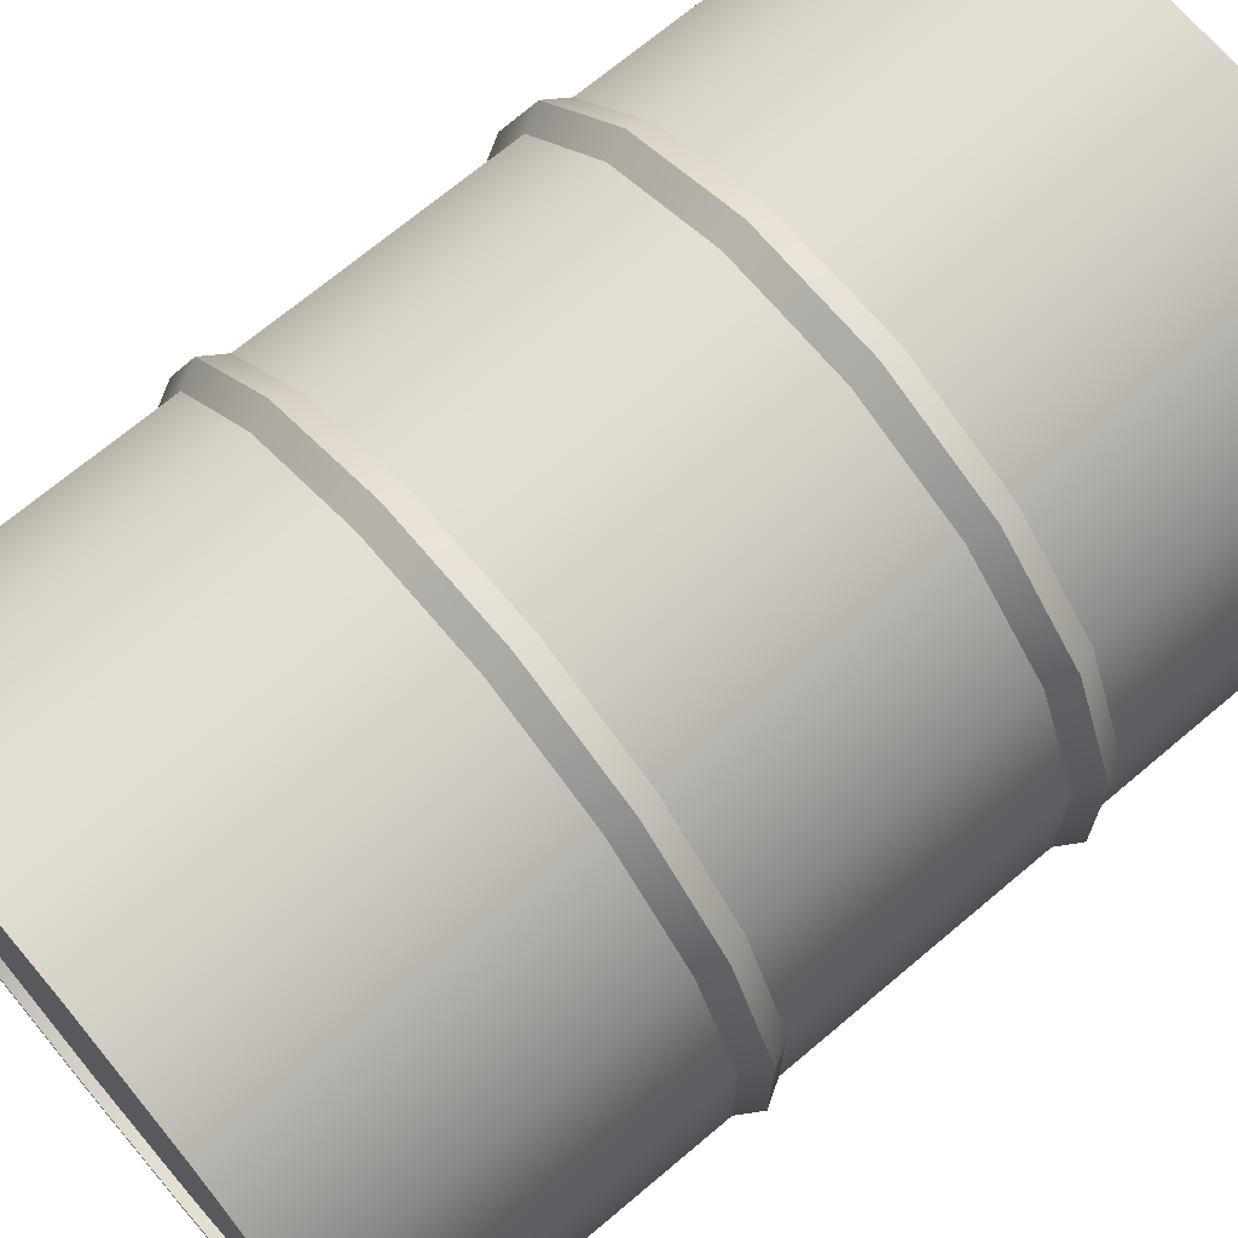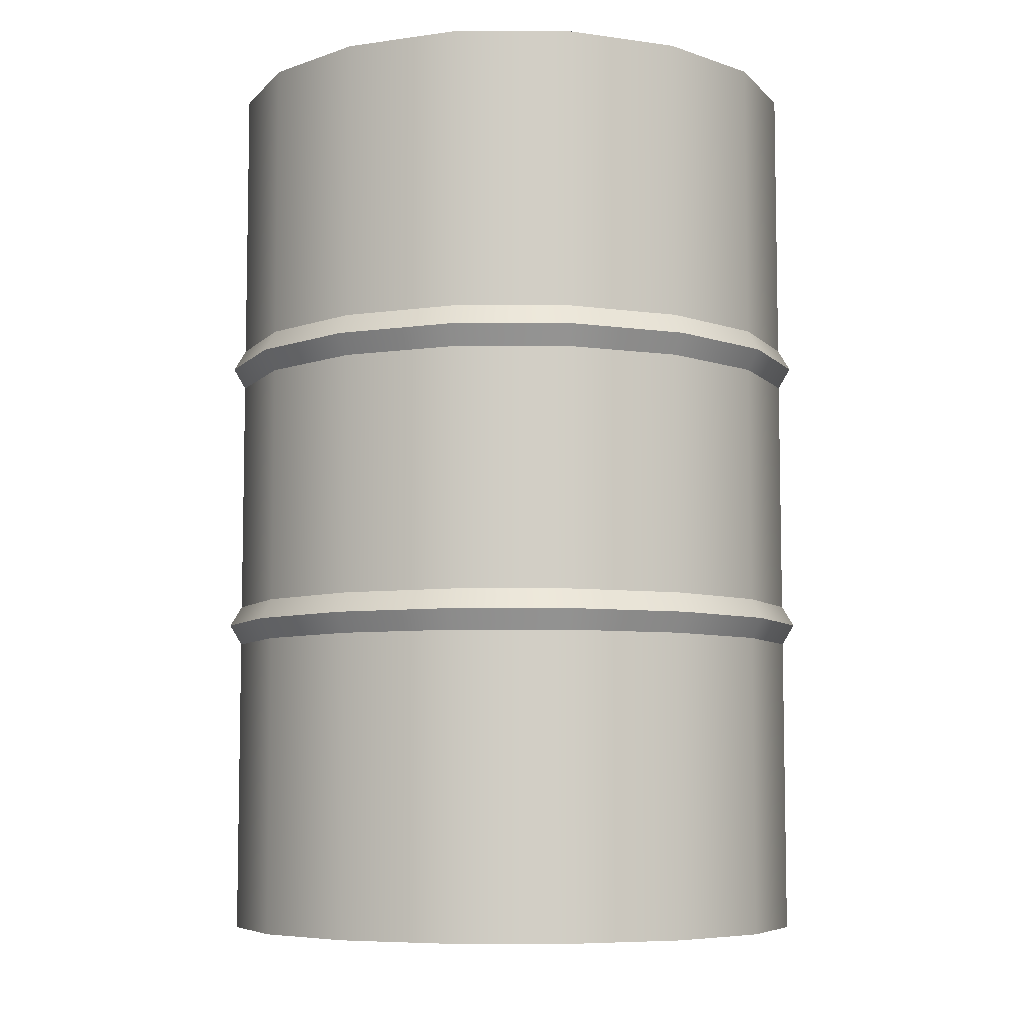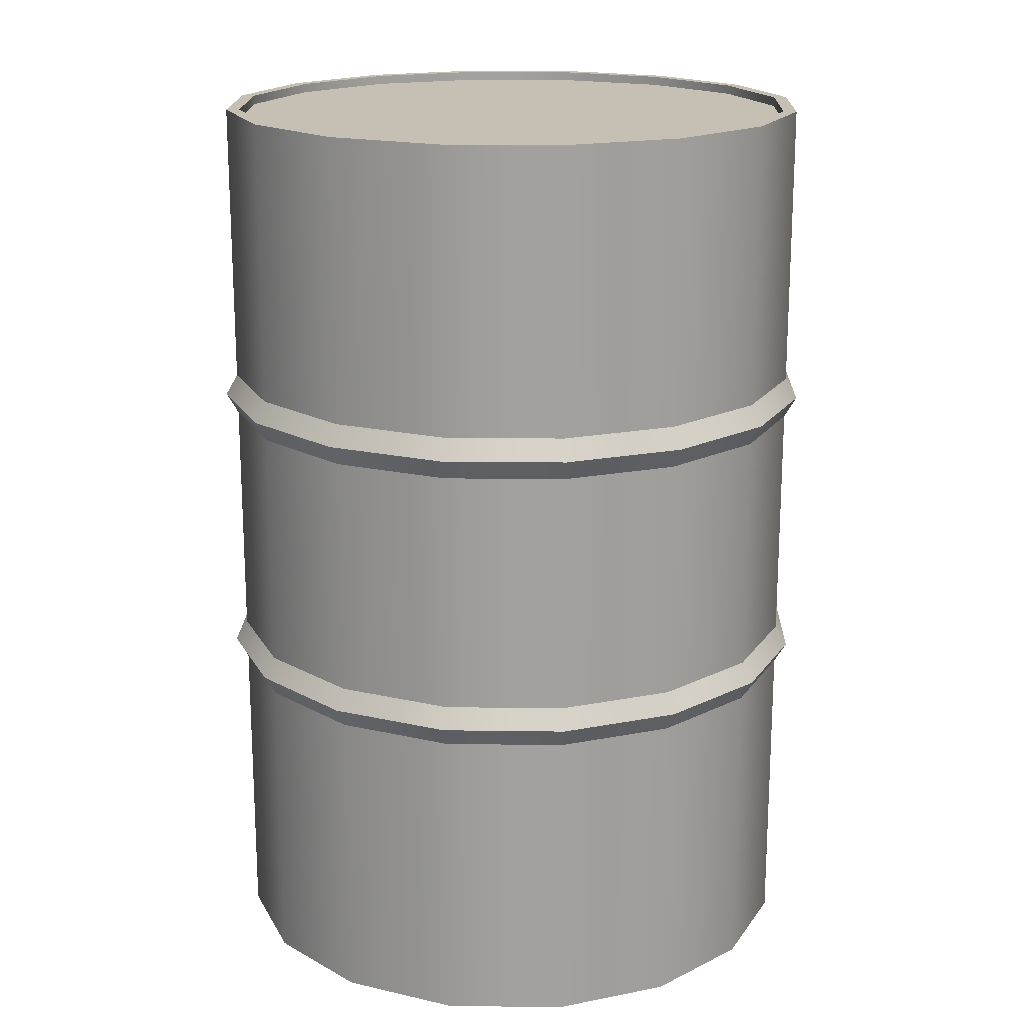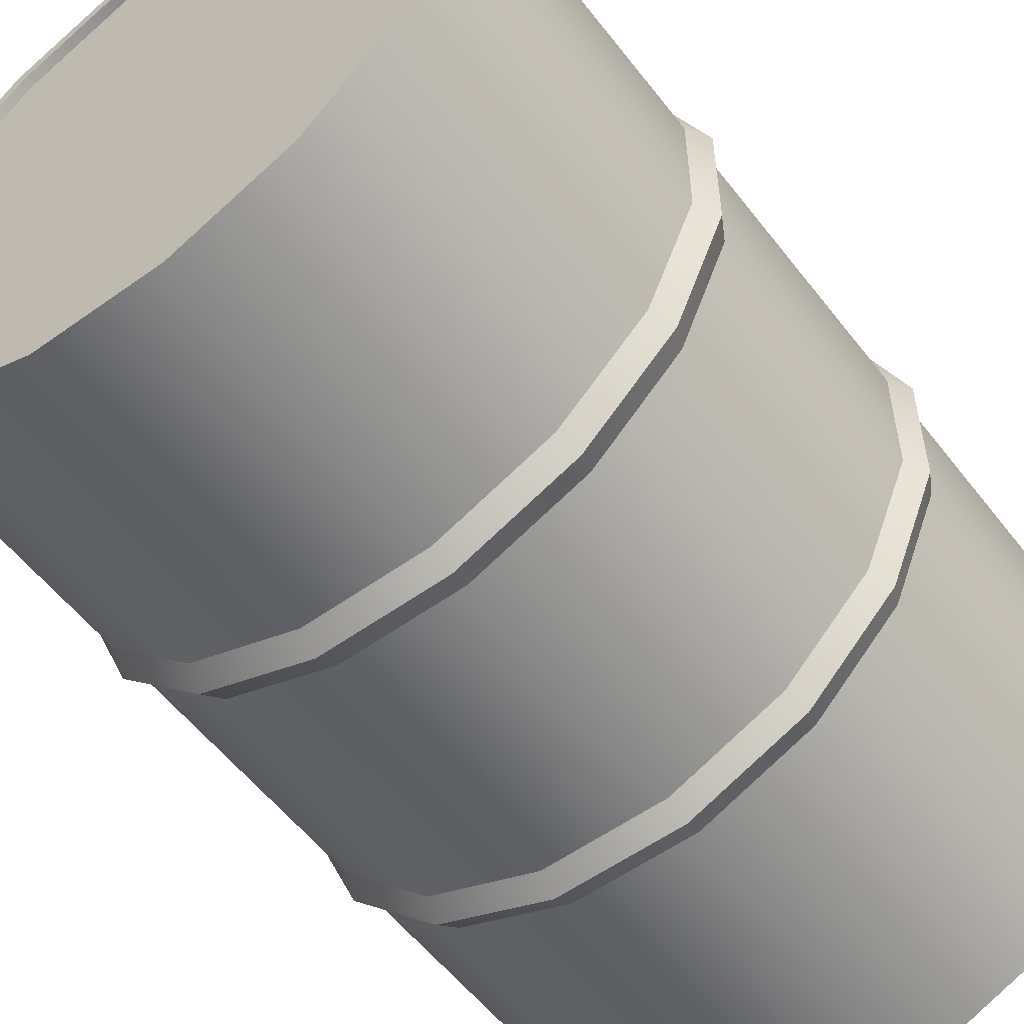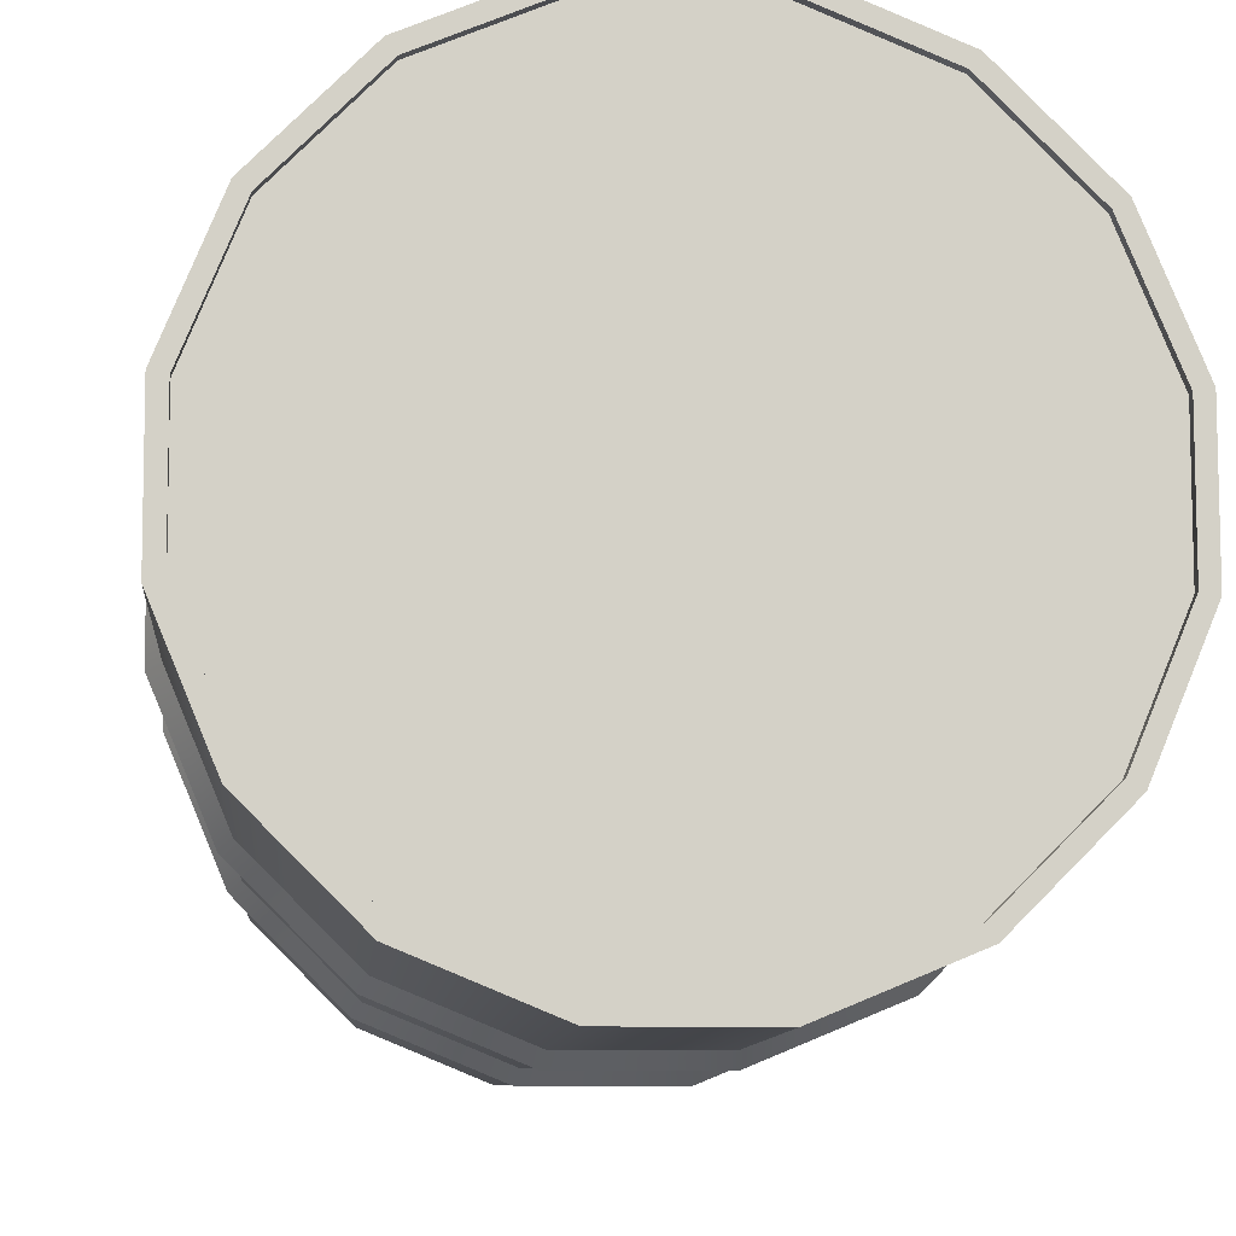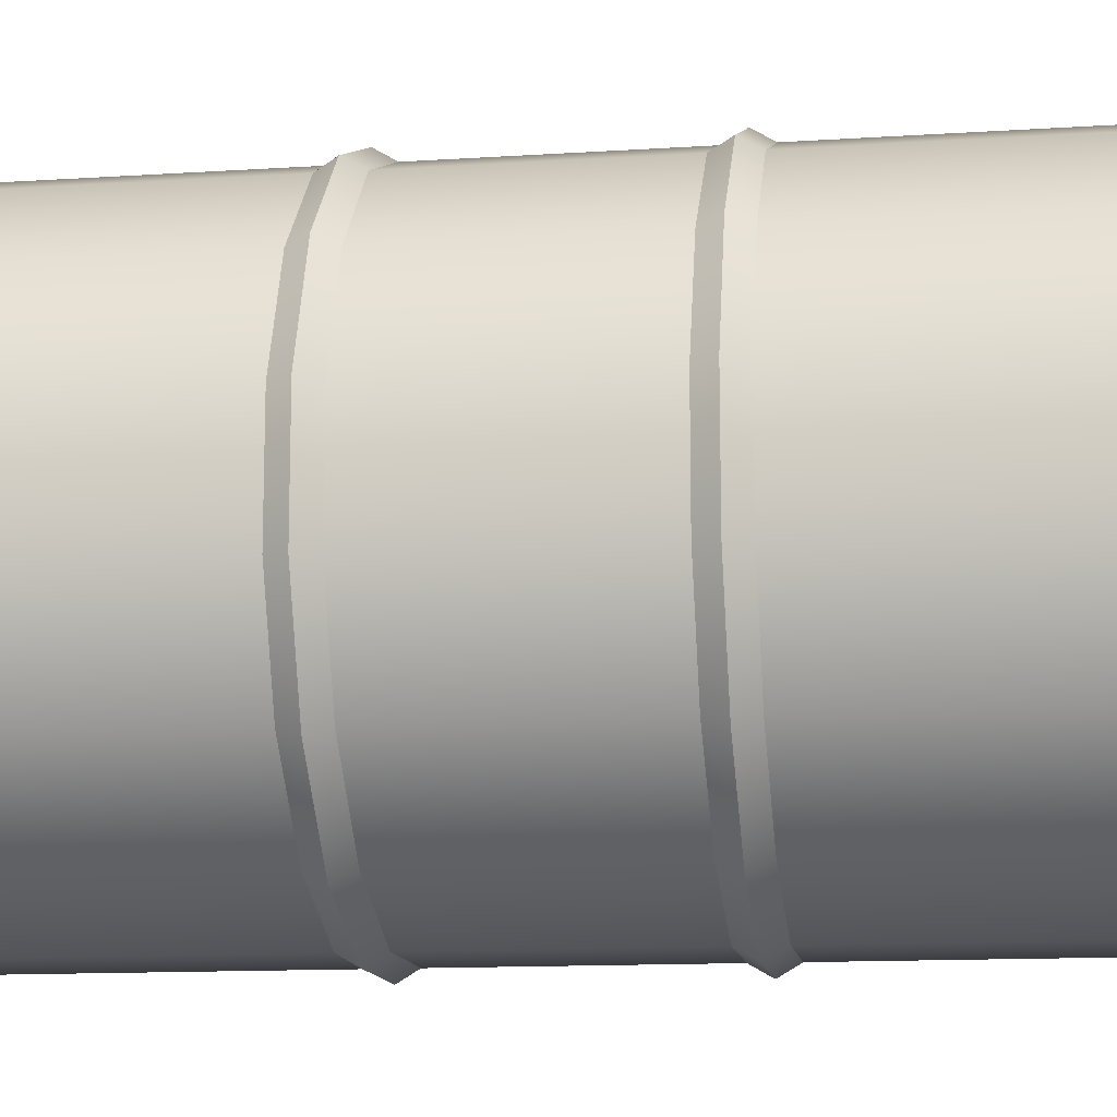
<metadata>
{"format":"obj","ext":"obj","renderer":"f3d","projection":"perspective","resolution":1024,"background":"white","views":[{"elev":69.8,"azim":49.8,"up":"+Z"},{"elev":-7.0,"azim":22.8,"up":"+Y"},{"elev":18.1,"azim":46.7,"up":"+Y"},{"elev":-55.6,"azim":-143.0,"up":"+Z"},{"elev":-9.3,"azim":175.2,"up":"+Z"},{"elev":-13.0,"azim":98.5,"up":"+Z"}]}
</metadata>
<code>
o metal_barrel_hr_1
v -0.1746 0 0.2626
v -0.2618 0 0.1758
v -0.3092 0 0.0622
v -0.3092 1 0.0622
v -0.2618 1 0.1758
v -0.1746 1 0.2626
v -0.3094 0 -0.06085
v -0.2626 0 -0.1746
v -0.1758 0 -0.2618
v -0.0622 0 -0.3092
v -0.3094 1 -0.06085
v -0.0622 1 -0.3092
v -0.1758 1 -0.2618
v -0.2626 1 -0.1746
v -0.06085 0 0.3094
v 0.2626 0 0.1746
v 0.1758 0 0.2618
v 0.0622 0 0.3092
v -0.06085 1 0.3094
v 0.0622 1 0.3092
v 0.1758 1 0.2618
v 0.2626 1 0.1746
v 0.06085 0 -0.3094
v 0.3094 0 0.06085
v 0.1746 0 -0.2626
v 0.2618 0 -0.1758
v 0.3092 0 -0.0622
v 0.3094 1 0.06085
v 0.06085 1 -0.3094
v 0.3092 1 -0.0622
v 0.2618 1 -0.1758
v 0.1746 1 -0.2626
v -0.274 0 0.1839
v -0.1827 0 0.2748
v -0.1827 1 0.2748
v -0.274 1 0.1839
v -0.3235 0 0.06509
v -0.3235 1 0.06509
v -0.1839 1 -0.274
v -0.06509 1 -0.3235
v -0.06509 0 -0.3235
v -0.1839 0 -0.274
v -0.2748 1 -0.1827
v -0.2748 0 -0.1827
v -0.3238 1 -0.06367
v -0.3238 0 -0.06367
v 0.3235 1 -0.06509
v 0.3238 1 0.06367
v 0.3238 0 0.06367
v 0.3235 0 -0.06509
v 0.274 1 -0.1839
v 0.274 0 -0.1839
v 0.1827 1 -0.2748
v 0.1827 0 -0.2748
v 0.06367 1 -0.3238
v 0.06367 0 -0.3238
v 0.06509 1 0.3235
v -0.06367 1 0.3238
v -0.06367 0 0.3238
v 0.06509 0 0.3235
v 0.1839 1 0.274
v 0.1839 0 0.274
v 0.2748 1 0.1827
v 0.2748 0 0.1827
v -0.1746 0.99 0.2626
v -0.2618 0.99 0.1758
v -0.3092 0.99 0.0622
v -0.1758 0.99 -0.2618
v -0.0622 0.99 -0.3092
v -0.2626 0.99 -0.1746
v -0.3094 0.99 -0.06085
v 0.3092 0.99 -0.0622
v 0.3094 0.99 0.06085
v 0.2618 0.99 -0.1758
v 0.1746 0.99 -0.2626
v 0.06085 0.99 -0.3094
v 0.0622 0.99 0.3092
v -0.06085 0.99 0.3094
v 0.1758 0.99 0.2618
v 0.2626 0.99 0.1746
v -0.2618 0.01 0.1758
v -0.1746 0.01 0.2626
v -0.3092 0.01 0.0622
v -0.0622 0.01 -0.3092
v -0.1758 0.01 -0.2618
v -0.2626 0.01 -0.1746
v -0.3094 0.01 -0.06085
v 0.3094 0.01 0.06085
v 0.3092 0.01 -0.0622
v 0.2618 0.01 -0.1758
v 0.1746 0.01 -0.2626
v 0.06085 0.01 -0.3094
v -0.06085 0.01 0.3094
v 0.0622 0.01 0.3092
v 0.1758 0.01 0.2618
v 0.2626 0.01 0.1746
v -0.1827 0.3771 0.2748
v -0.274 0.3771 0.1839
v -0.3235 0.3771 0.06509
v -0.06509 0.3771 -0.3235
v -0.1839 0.3771 -0.274
v -0.2748 0.3771 -0.1827
v -0.3238 0.3771 -0.06367
v 0.3238 0.3771 0.06367
v 0.3235 0.3771 -0.06509
v 0.274 0.3771 -0.1839
v 0.1827 0.3771 -0.2748
v 0.06367 0.3771 -0.3238
v -0.06367 0.3771 0.3238
v 0.06509 0.3771 0.3235
v 0.1839 0.3771 0.274
v 0.2748 0.3771 0.1827
v -0.1827 0.3326 0.2748
v -0.274 0.3326 0.1839
v -0.3235 0.3326 0.06509
v 0.3238 0.3326 0.06367
v -0.06367 0.3326 0.3238
v -0.06509 0.3326 -0.3235
v -0.1839 0.3326 -0.274
v -0.2748 0.3326 -0.1827
v -0.3238 0.3326 -0.06367
v 0.3235 0.3326 -0.06509
v 0.274 0.3326 -0.1839
v 0.1827 0.3326 -0.2748
v 0.06367 0.3326 -0.3238
v 0.06509 0.3326 0.3235
v 0.1839 0.3326 0.274
v 0.2748 0.3326 0.1827
v -0.06509 0.6432 -0.3235
v -0.1839 0.6432 -0.274
v -0.2748 0.6432 -0.1827
v -0.3238 0.6432 -0.06367
v 0.3235 0.6432 -0.06509
v 0.274 0.6432 -0.1839
v 0.1827 0.6432 -0.2748
v 0.06367 0.6432 -0.3238
v 0.06509 0.6432 0.3235
v 0.1839 0.6432 0.274
v 0.2748 0.6432 0.1827
v -0.1827 0.6432 0.2748
v -0.274 0.6432 0.1839
v -0.3235 0.6432 0.06509
v 0.3238 0.6432 0.06367
v -0.06367 0.6432 0.3238
v -0.06509 0.6886 -0.3235
v -0.1839 0.6886 -0.274
v -0.2748 0.6886 -0.1827
v -0.3238 0.6886 -0.06367
v 0.3235 0.6886 -0.06509
v 0.274 0.6886 -0.1839
v 0.1827 0.6886 -0.2748
v 0.06367 0.6886 -0.3238
v 0.06509 0.6886 0.3235
v 0.1839 0.6886 0.274
v 0.2748 0.6886 0.1827
v -0.1827 0.6886 0.2748
v -0.274 0.6886 0.1839
v -0.3235 0.6886 0.06509
v 0.3238 0.6886 0.06367
v -0.06367 0.6886 0.3238
v -0.06769 0.3549 -0.3365
v -0.1913 0.3549 -0.2849
v -0.2858 0.3549 -0.19
v -0.3368 0.3549 -0.06622
v 0.3365 0.3549 -0.06769
v 0.2849 0.3549 -0.1913
v 0.19 0.3549 -0.2858
v 0.06622 0.3549 -0.3368
v 0.06769 0.3549 0.3365
v 0.1913 0.3549 0.2849
v 0.2858 0.3549 0.19
v -0.19 0.3549 0.2858
v -0.2849 0.3549 0.1913
v -0.3365 0.3549 0.06769
v 0.3368 0.3549 0.06622
v -0.06622 0.3549 0.3368
v -0.19 0.6659 0.2858
v -0.2849 0.6659 0.1913
v -0.3365 0.6659 0.06769
v 0.3368 0.6659 0.06622
v -0.06622 0.6659 0.3368
v -0.06769 0.6659 -0.3365
v -0.1913 0.6659 -0.2849
v -0.2858 0.6659 -0.19
v -0.3368 0.6659 -0.06622
v 0.3365 0.6659 -0.06769
v 0.2849 0.6659 -0.1913
v 0.19 0.6659 -0.2858
v 0.06622 0.6659 -0.3368
v 0.06769 0.6659 0.3365
v 0.1913 0.6659 0.2849
v 0.2858 0.6659 0.19
f 35 36 157 156
f 32 75 74 31
f 19 78 65 6
f 11 71 70 14
f 56 41 118 125
f 129 100 101 130
f 30 72 73 28
f 122 50 52 123
f 62 64 128 127
f 115 121 46 37
f 114 115 37 33
f 49 50 122 116
f 113 114 33 34
f 54 56 125 124
f 42 44 120 119
f 64 49 116 128
f 102 103 132 131
f 26 90 91 25
f 26 25 54 52
f 21 61 63 22
f 12 40 39 13
f 21 20 57 61
f 19 58 57 20
f 17 62 60 18
f 32 31 51 53
f 2 1 34 33
f 13 39 43 14
f 32 53 55 29
f 14 43 45 11
f 29 55 40 12
f 15 59 34 1
f 9 42 41 10
f 4 38 36 5
f 11 45 38 4
f 17 16 64 62
f 24 49 64 16
f 18 60 59 15
f 3 37 46 7
f 22 63 48 28
f 2 33 37 3
f 94 82 89 96
f 9 8 44 42
f 23 56 54 25
f 6 5 36 35
f 27 50 49 24
f 28 48 47 30
f 10 41 56 23
f 30 47 51 31
f 6 35 58 19
f 7 46 44 8
f 142 132 103 99
f 21 79 77 20
f 118 41 42 119
f 59 60 126 117
f 57 153 154 61
f 14 70 68 13
f 181 160 156 177
f 36 38 158 157
f 9 85 86 8
f 8 86 87 7
f 58 35 156 160
f 130 101 102 131
f 1 2 81 82
f 30 31 74 72
f 109 144 140 97
f 147 148 45 43
f 44 46 121 120
f 3 83 81 2
f 16 96 88 24
f 7 87 83 3
f 22 80 79 21
f 15 1 82 93
f 18 94 95 17
f 40 145 146 39
f 20 77 78 19
f 155 159 48 63
f 61 154 155 63
f 27 89 90 26
f 160 153 57 58
f 17 95 96 16
f 22 28 73 80
f 5 6 65 66
f 52 54 124 123
f 47 149 150 51
f 144 109 110 137
f 107 108 136 135
f 152 145 40 55
f 97 140 141 98
f 141 142 99 98
f 38 45 148 158
f 112 104 143 139
f 25 91 92 23
f 12 69 76 29
f 104 105 133 143
f 116 122 165 175
f 104 175 165 105
f 162 163 102 101
f 166 167 107 106
f 23 92 84 10
f 91 89 82 83
f 133 105 106 134
f 4 67 71 11
f 124 125 168 167
f 99 103 164 174
f 118 119 162 161
f 125 118 161 168
f 109 97 172 176
f 98 99 174 173
f 161 162 101 100
f 168 161 100 108
f 112 171 175 104
f 117 126 169 176
f 110 169 170 111
f 123 124 167 166
f 160 181 190 153
f 190 191 154 153
f 191 192 155 154
f 157 158 179 178
f 147 184 185 148
f 129 130 183 182
f 180 186 149 159
f 181 177 140 144
f 179 185 132 142
f 178 179 142 141
f 130 131 184 183
f 188 189 152 151
f 39 146 147 43
f 10 84 85 9
f 80 75 70 65
f 117 113 34 59
f 106 107 135 134
f 5 66 67 4
f 24 88 89 27
f 151 152 55 53
f 159 149 47 48
f 32 29 76 75
f 60 62 127 126
f 110 111 138 137
f 111 112 139 138
f 150 151 53 51
f 13 68 69 12
f 108 100 129 136
f 186 133 134 187
f 136 129 182 189
f 134 135 188 187
f 188 135 136 189
f 176 169 110 109
f 126 127 170 169
f 127 128 171 170
f 128 116 175 171
f 115 174 164 121
f 122 123 166 165
f 172 173 114 113
f 176 172 113 117
f 119 120 163 162
f 173 174 115 114
f 172 97 98 173
f 111 170 171 112
f 163 164 103 102
f 120 121 164 163
f 26 52 50 27
f 165 166 106 105
f 192 139 143 180
f 182 183 146 145
f 149 186 187 150
f 140 177 178 141
f 146 183 184 147
f 189 182 145 152
f 156 157 178 177
f 187 188 151 150
f 192 180 159 155
f 158 148 185 179
f 167 168 108 107
f 138 139 192 191
f 131 132 185 184
f 143 133 186 180
f 137 138 191 190
f 144 137 190 181
f 80 73 72
f 65 77 79 80
f 75 76 69
f 71 67 65 70
f 67 66 65
f 65 78 77
f 75 69 68 70
f 83 87 86
f 86 85 84
f 84 92 91
f 91 90 89
f 89 88 96
f 96 95 94
f 94 93 82
f 82 81 83
f 80 72 74 75
f 84 91 83 86
f 15 93 94 18

</code>
